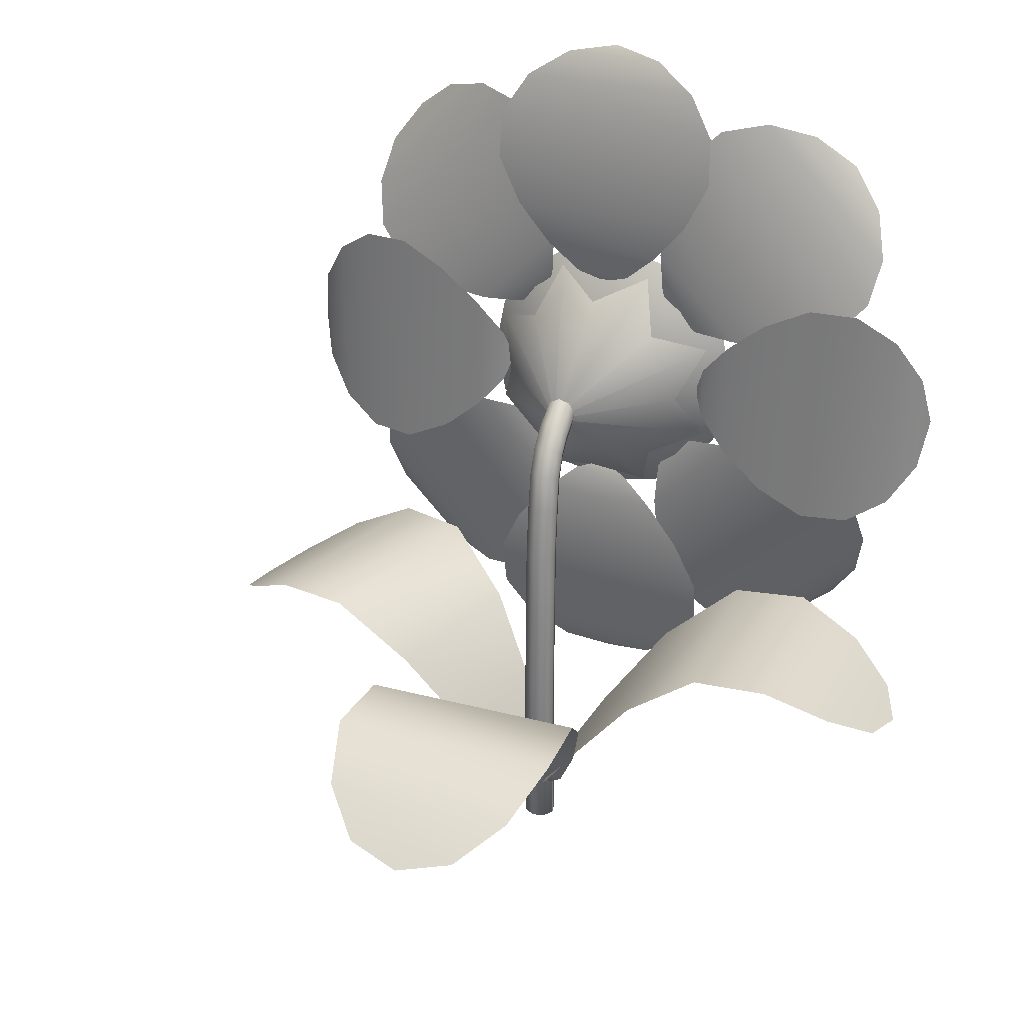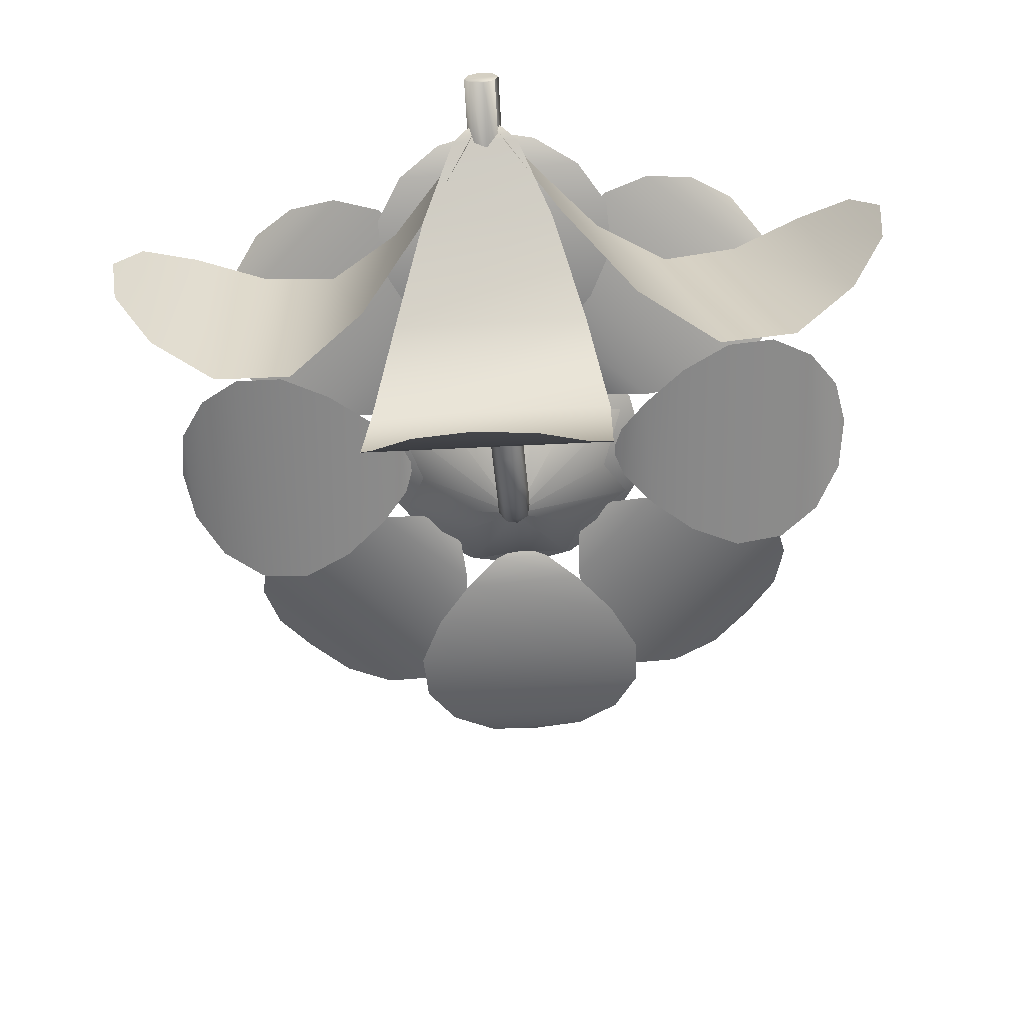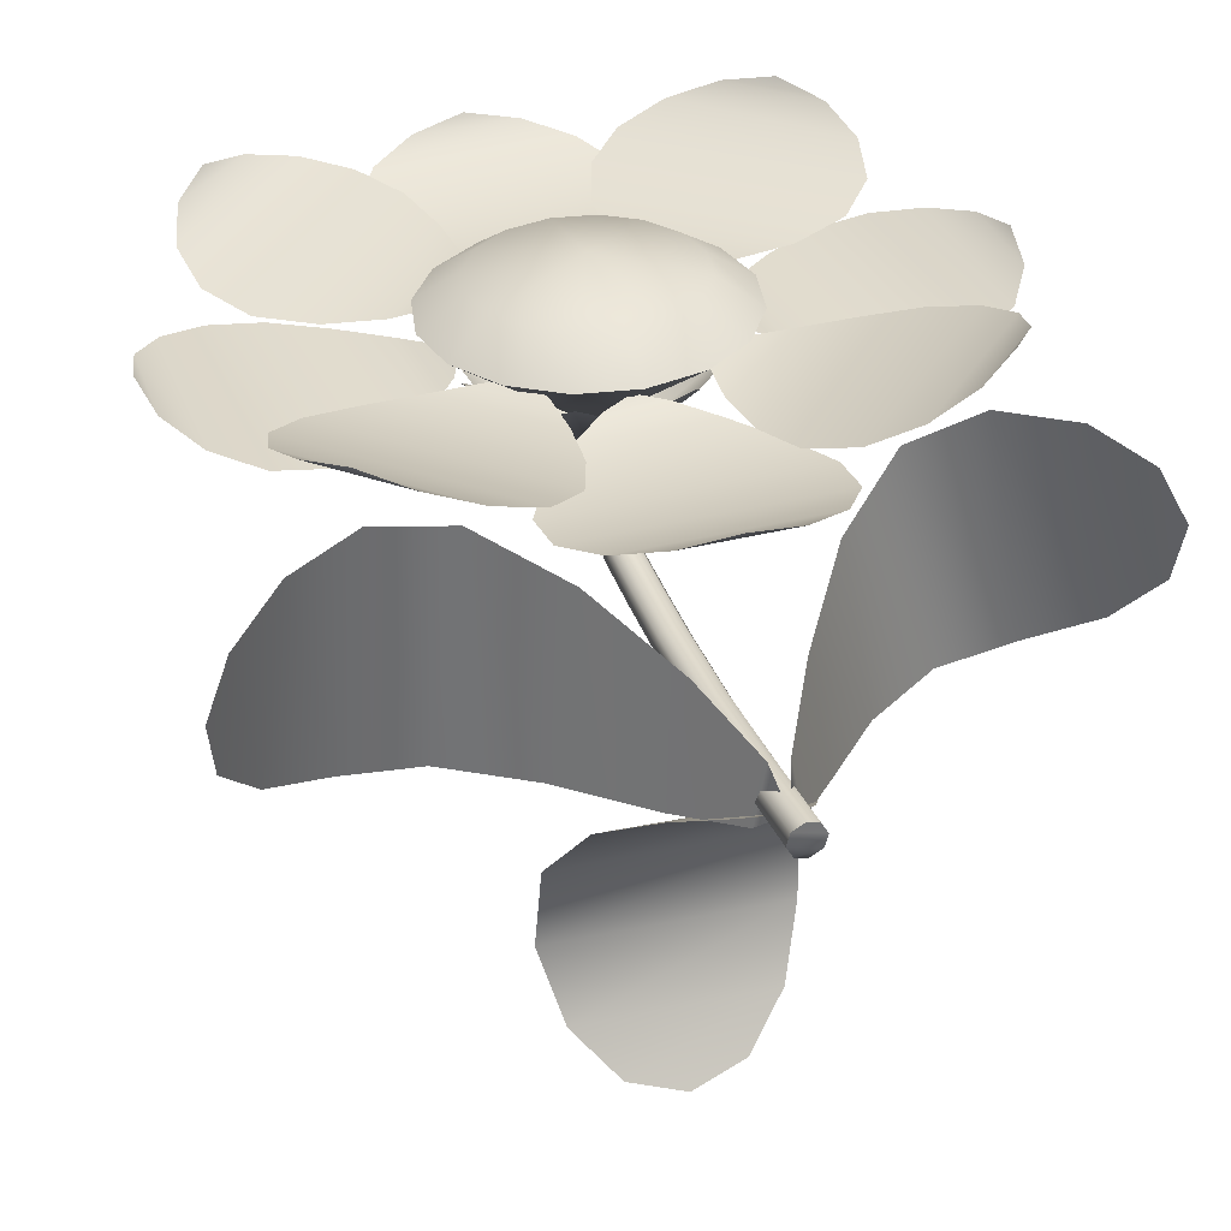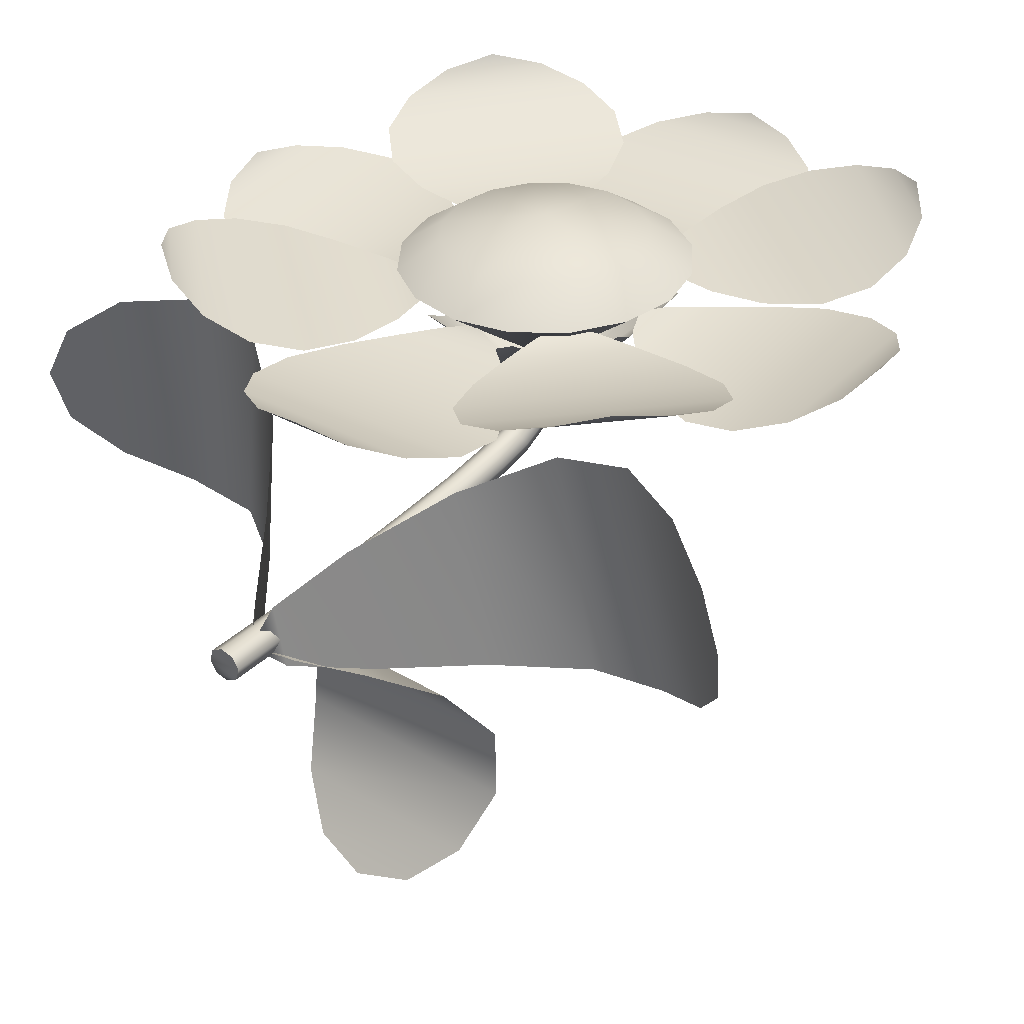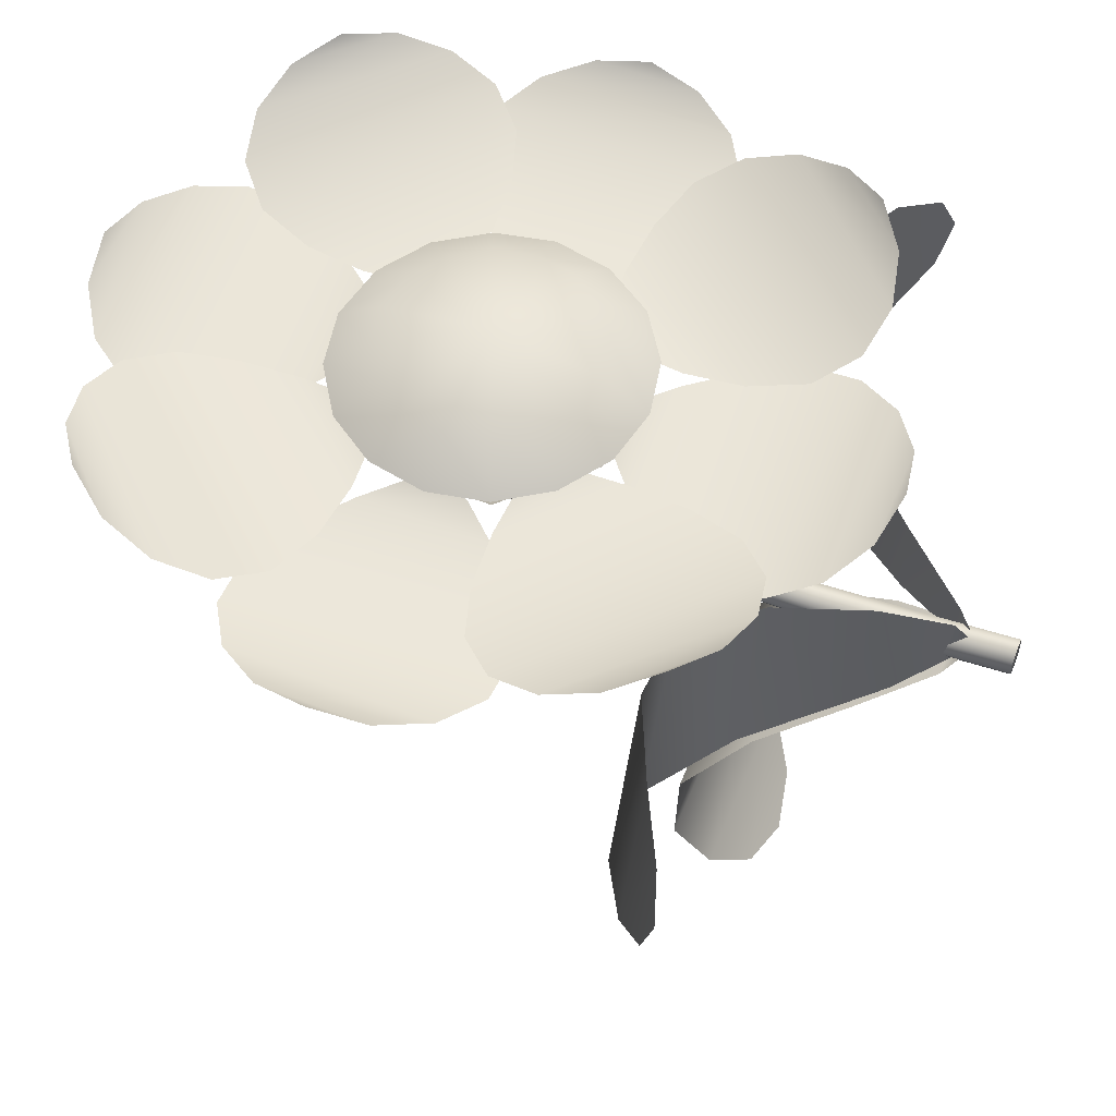
<metadata>
{"format":"obj","ext":"obj","renderer":"f3d","projection":"perspective","resolution":1024,"background":"white","views":[{"elev":28.2,"azim":-155.7,"up":"+Y"},{"elev":-62.6,"azim":4.0,"up":"+Z"},{"elev":34.0,"azim":-18.6,"up":"+Z"},{"elev":35.3,"azim":36.2,"up":"+Z"},{"elev":55.5,"azim":-68.1,"up":"+Z"}]}
</metadata>
<code>
v 1.545 6.774 1.49
v 0.8989 7.027 1.059
v 0.03213 6.149 -0.2157
v 0.6494 7.682 1.475
v 0.01732 7.398 1.043
v -0.6262 7.692 1.453
v -0.8663 7.036 1.026
v -1.531 6.793 1.433
v -1.241 6.158 1.02
v -1.539 5.521 1.432
v -0.8775 5.272 1.024
v -0.6431 4.613 1.446
v 0.000292 4.901 1.04
v 0.6281 4.603 1.472
v 0.8882 5.259 1.057
v 1.538 5.502 1.489
v 1.258 6.141 1.067
v -0.1841 5.461 -0.5793
v 0.008252 7.966 1.743
v -0.4961 7.339 2.095
v -0.6884 7.832 1.732
v -0.9117 7.061 2.085
v -1.282 7.442 1.719
v -1.195 6.645 2.079
v -1.68 6.856 1.712
v -1.295 6.154 2.077
v -1.821 6.158 1.707
v -1.689 5.462 1.711
v -1.202 5.661 2.078
v -1.297 4.871 1.716
v -0.9241 5.242 2.083
v -0.7107 4.473 1.724
v -0.511 4.96 2.088
v -0.01638 4.327 1.739
v -0.01751 4.862 2.1
v 0.4731 4.956 2.107
v 0.6803 4.461 1.75
v 0.8931 5.23 2.117
v 1.273 4.851 1.764
v 1.177 5.646 2.123
v 1.671 5.441 1.77
v 1.276 6.138 2.125
v 1.817 6.136 1.776
v 1.68 6.831 1.776
v 1.18 6.63 2.124
v 1.293 7.427 1.767
v 0.9054 7.05 2.119
v 0.7021 7.824 1.758
v 0.4885 7.33 2.113
v -0.001602 7.433 2.103
v -0.0125 6.146 2.335
v 0.02214 6.148 0.3418
v 0.04519 0.4219 -0.6168
v 0.3055 0.7148 -0.9576
v 0.1563 0.707 -0.193
v 0.9125 1.516 -1.238
v 0.616 1.5 0.307
v 1.78 2.551 -1.434
v 1.344 2.527 0.8335
v 2.774 3.277 -1.504
v 2.236 3.25 1.279
v 3.729 3.281 -1.365
v 3.172 3.254 1.505
v 4.486 2.867 -0.9731
v 4.026 2.844 1.418
v 4.923 2.477 -0.3578
v 4.661 2.465 1.007
v 4.981 2.328 0.3585
v -0.08455 0.6914 -0.1884
v -0.1945 0.7344 -0.9587
v -0.5551 1.473 0.3183
v -0.7732 1.555 -1.238
v -1.292 2.492 0.8461
v -1.614 2.609 -1.44
v -2.198 3.215 1.274
v -2.587 3.359 -1.529
v -3.146 3.223 1.451
v -3.547 3.371 -1.44
v -3.997 2.832 1.303
v -4.334 2.957 -1.107
v -4.616 2.48 0.8415
v -4.809 2.551 -0.5342
v -4.904 2.375 0.1744
v -0.354 0.7109 -0.7901
v 0.4262 0.7109 -0.824
v -0.7705 1.508 -1.32
v 0.7976 1.508 -1.387
v -1.176 2.535 -2.12
v 1.133 2.535 -2.218
v -1.479 3.258 -3.073
v 1.352 3.258 -3.19
v -1.565 3.258 -4.033
v 1.358 3.258 -4.158
v -1.352 2.844 -4.86
v 1.079 2.844 -4.962
v -0.8545 2.457 -5.426
v 0.5353 2.457 -5.485
v -0.1687 2.312 -5.646
v -0.006685 4.748 1.459
v 0.3498 4.615 1.387
v -0.3634 4.621 1.373
v -0.7813 4.262 1.295
v 0.7699 4.247 1.322
v -1.232 3.728 1.256
v 1.22 3.702 1.298
v -1.551 3.104 1.275
v 1.528 3.07 1.332
v -1.542 2.478 1.368
v 1.496 2.443 1.426
v -1.219 1.952 1.512
v 1.15 1.92 1.555
v -0.6888 1.598 1.672
v 0.5959 1.578 1.696
v -0.05014 1.472 1.808
v 0.9949 7.129 1.623
v 0.8471 7.483 1.558
v 1.347 6.976 1.566
v 1.902 6.936 1.553
v 0.8151 8.042 1.532
v 2.594 6.992 1.599
v 0.8815 8.747 1.572
v 3.255 7.202 1.715
v 1.105 9.405 1.682
v 3.678 7.638 1.893
v 1.551 9.816 1.86
v 3.797 8.227 2.096
v 2.146 9.927 2.076
v 3.652 8.839 2.289
v 2.758 9.764 2.278
v 3.272 9.371 2.421
v 0.01236 7.547 1.466
v -0.3443 7.68 1.38
v 0.369 7.675 1.394
v 0.7916 8.035 1.33
v -0.7596 8.05 1.303
v 1.242 8.564 1.31
v -1.211 8.594 1.263
v 1.562 9.193 1.342
v -1.517 9.227 1.289
v 1.55 9.815 1.435
v -1.489 9.85 1.381
v 1.222 10.34 1.568
v -1.148 10.37 1.528
v 0.6823 10.69 1.711
v -0.603 10.71 1.691
v 0.03968 10.82 1.824
v -0.9818 7.144 1.585
v -1.335 6.991 1.519
v -0.8268 7.492 1.529
v -0.7867 8.047 1.504
v -1.895 6.959 1.48
v -0.8456 8.741 1.538
v -2.599 7.029 1.503
v -1.057 9.403 1.639
v -3.258 7.252 1.597
v -1.496 9.826 1.8
v -3.674 7.702 1.762
v -2.089 9.953 1.993
v -3.787 8.302 1.96
v -2.706 9.808 2.174
v -3.629 8.915 2.159
v -3.238 9.433 2.303
v -1.398 6.155 1.437
v -1.527 5.8 1.354
v -1.523 6.513 1.355
v -1.881 6.933 1.28
v -1.894 5.381 1.278
v -2.412 7.384 1.238
v -2.439 4.934 1.234
v -3.038 7.704 1.255
v -3.072 4.627 1.253
v -3.666 7.694 1.335
v -3.7 4.652 1.333
v -4.196 7.366 1.464
v -4.225 4.998 1.463
v -4.551 6.831 1.608
v -4.569 5.546 1.609
v -4.678 6.193 1.732
v -0.9982 5.163 1.582
v -0.8444 4.811 1.522
v -1.345 5.321 1.513
v -1.899 5.357 1.479
v -0.8113 4.251 1.496
v -2.595 5.302 1.5
v -0.8784 3.548 1.528
v -3.26 5.091 1.593
v -1.107 2.889 1.63
v -3.686 4.655 1.752
v -1.56 2.476 1.789
v -3.816 4.065 1.947
v -2.163 2.365 1.98
v -3.676 3.452 2.146
v -2.779 2.528 2.165
v -3.301 2.921 2.292
v 0.9826 5.152 1.617
v 1.337 5.303 1.565
v 0.8288 4.802 1.555
v 0.7905 4.246 1.524
v 1.895 5.334 1.548
v 0.8449 3.552 1.561
v 2.598 5.265 1.596
v 1.055 2.891 1.67
v 3.256 5.042 1.716
v 1.488 2.466 1.845
v 3.664 4.591 1.89
v 2.073 2.34 2.055
v 3.77 3.99 2.095
v 2.683 2.483 2.261
v 3.604 3.376 2.284
v 3.21 2.856 2.41
v 1.4 6.139 1.488
v 1.537 6.496 1.413
v 1.533 5.779 1.413
v 1.892 5.36 1.345
v 1.905 6.912 1.347
v 2.423 4.908 1.323
v 2.452 7.363 1.328
v 3.05 4.59 1.362
v 3.082 7.67 1.372
v 3.67 4.599 1.467
v 3.707 7.641 1.474
v 4.195 4.928 1.615
v 4.227 7.296 1.621
v 4.544 5.461 1.776
v 4.566 6.746 1.779
v 4.667 6.099 1.904
v -0.1063 6.344 -0.04944
v -0.1014 6.113 -0.3639
v 0.04629 6.379 -0.0417
v 0.05314 6.156 -0.3716
v 0.1858 6.297 -0.02382
v 0.1915 6.09 -0.3145
v 0.223 6.141 -0.007229
v 0.2276 5.961 -0.2272
v 0.1397 6.004 -0.002161
v 0.1445 5.84 -0.163
v 0.2344 5.75 -0.4035
v 0.1571 5.668 -0.2914
v 0.2305 5.461 -0.5261
v 0.1511 5.402 -0.3985
v 0.2215 4.992 -0.61
v 0.1412 4.949 -0.4746
v 0.2207 4.332 -0.6652
v 0.1399 4.316 -0.5259
v 0.2126 3.496 -0.6938
v 0.1317 3.488 -0.5545
v 0.2131 2.309 -0.6977
v 0.1361 2.309 -0.5579
v 0.2342 1.168 -0.6477
v 0.1534 1.168 -0.5084
v 0.2519 -0.01562 -0.5706
v 0.1711 -0.01562 -0.4313
v -0.1234 -0.01562 -0.4691
v 0.01588 -0.01562 -0.3882
v -0.001803 1.172 -0.4653
v -0.01909 2.309 -0.5148
v -0.02297 3.488 -0.5153
v -0.01532 4.309 -0.4828
v -0.01353 4.934 -0.4353
v -0.003092 5.375 -0.3631
v -0.000507 5.637 -0.2604
v -0.01004 5.801 -0.1553
v -0.01679 5.969 -0.0104
v -0.1047 5.852 -0.5533
v 0.04896 5.883 -0.5848
v 0.1907 5.84 -0.5233
v 0.1859 5.52 -0.6697
v 0.1774 5.031 -0.7574
v 0.1771 4.348 -0.8165
v 0.169 3.5 -0.8451
v 0.1738 2.309 -0.8524
v 0.1911 1.168 -0.8029
v 0.2088 -0.01953 -0.7258
v -0.1665 -0.01562 -0.6243
v -0.1803 1.168 -0.7009
v -0.1411 1.168 -0.5462
v -0.1584 2.309 -0.5957
v -0.1627 3.488 -0.5923
v -0.1546 4.316 -0.5637
v -0.1533 4.949 -0.5123
v -0.1434 5.402 -0.4362
v -0.1384 5.68 -0.3214
v -0.1484 5.863 -0.2124
v -0.1524 6.051 -0.02779
v -0.1897 6.203 -0.04438
v -0.1845 5.992 -0.2997
v -0.1816 5.77 -0.445
v -0.1086 5.52 -0.7074
v -0.1969 4.992 -0.6636
v -0.1171 5.031 -0.7951
v -0.1977 4.332 -0.7188
v -0.1174 4.348 -0.8543
v -0.2059 3.496 -0.7475
v -0.1255 3.5 -0.8829
v -0.2015 2.309 -0.7508
v -0.1206 2.309 -0.8901
v -0.1033 1.168 -0.8406
v -0.08566 -0.01953 -0.7636
v 0.06902 -0.01953 -0.8028
v 0.05183 1.168 -0.8838
v 0.03455 2.309 -0.9332
v 0.02918 3.5 -0.9221
v 0.03783 4.355 -0.8974
v 0.03763 5.047 -0.8344
v 0.04558 5.543 -0.7428
o mesh0011
g mesh0011
f 3 2 1
f 3 4 2
f 3 5 4
f 3 6 5
f 3 7 6
f 3 8 7
f 3 9 8
f 3 10 9
f 3 11 10
f 3 12 11
f 3 13 12
f 3 14 13
f 3 15 14
f 3 16 15
f 3 17 16
f 1 17 3
o mesh00122
g mesh00122
f 21 20 19
f 21 22 20
f 23 22 21
f 23 24 22
f 25 24 23
f 25 26 24
f 27 26 25
f 28 26 27
f 28 29 26
f 30 29 28
f 30 31 29
f 32 31 30
f 32 33 31
f 34 33 32
f 34 35 33
f 34 36 35
f 37 36 34
f 37 38 36
f 39 38 37
f 39 40 38
f 41 40 39
f 41 42 40
f 43 42 41
f 44 42 43
f 44 45 42
f 46 45 44
f 46 47 45
f 48 47 46
f 48 49 47
f 19 49 48
f 19 50 49
f 20 50 19
f 20 51 50
f 22 51 20
f 24 51 22
f 26 51 24
f 29 51 26
f 31 51 29
f 33 51 31
f 35 51 33
f 36 51 35
f 38 51 36
f 40 51 38
f 42 51 40
f 45 51 42
f 47 51 45
f 49 51 47
f 49 50 51
o mesh00132
g mesh00132
f 52 44 43
f 52 46 44
f 52 48 46
f 52 19 48
f 52 21 19
f 52 23 21
f 52 25 23
f 52 27 25
f 52 28 27
f 52 30 28
f 52 32 30
f 52 34 32
f 52 37 34
f 52 39 37
f 52 41 39
f 43 41 52
o mesh00142
g mesh00142
f 55 54 53
f 55 56 54
f 57 56 55
f 57 58 56
f 59 58 57
f 59 60 58
f 61 60 59
f 61 62 60
f 63 62 61
f 63 64 62
f 65 64 63
f 65 66 64
f 67 66 65
f 67 68 66
o mesh0015
g mesh0015
f 70 69 53
f 70 71 69
f 72 71 70
f 72 73 71
f 74 73 72
f 74 75 73
f 76 75 74
f 76 77 75
f 78 77 76
f 78 79 77
f 80 79 78
f 80 81 79
f 82 81 80
f 82 83 81
o mesh0016
g mesh0016
f 85 84 53
f 85 86 84
f 87 86 85
f 87 88 86
f 89 88 87
f 89 90 88
f 91 90 89
f 91 92 90
f 93 92 91
f 93 94 92
f 95 94 93
f 95 96 94
f 97 96 95
f 97 98 96
o mesh00172
g mesh00172
f 101 100 99
f 102 100 101
f 102 103 100
f 104 103 102
f 104 105 103
f 106 105 104
f 106 107 105
f 108 107 106
f 108 109 107
f 110 109 108
f 110 111 109
f 112 111 110
f 112 113 111
f 114 113 112
f 117 116 115
f 118 116 117
f 118 119 116
f 120 119 118
f 120 121 119
f 122 121 120
f 122 123 121
f 124 123 122
f 124 125 123
f 126 125 124
f 126 127 125
f 128 127 126
f 128 129 127
f 130 129 128
f 133 132 131
f 134 132 133
f 134 135 132
f 136 135 134
f 136 137 135
f 138 137 136
f 138 139 137
f 140 139 138
f 140 141 139
f 142 141 140
f 142 143 141
f 144 143 142
f 144 145 143
f 146 145 144
f 149 148 147
f 150 148 149
f 150 151 148
f 152 151 150
f 152 153 151
f 154 153 152
f 154 155 153
f 156 155 154
f 156 157 155
f 158 157 156
f 158 159 157
f 160 159 158
f 160 161 159
f 162 161 160
f 165 164 163
f 166 164 165
f 166 167 164
f 168 167 166
f 168 169 167
f 170 169 168
f 170 171 169
f 172 171 170
f 172 173 171
f 174 173 172
f 174 175 173
f 176 175 174
f 176 177 175
f 178 177 176
f 181 180 179
f 182 180 181
f 182 183 180
f 184 183 182
f 184 185 183
f 186 185 184
f 186 187 185
f 188 187 186
f 188 189 187
f 190 189 188
f 190 191 189
f 192 191 190
f 192 193 191
f 194 193 192
f 197 196 195
f 198 196 197
f 198 199 196
f 200 199 198
f 200 201 199
f 202 201 200
f 202 203 201
f 204 203 202
f 204 205 203
f 206 205 204
f 206 207 205
f 208 207 206
f 208 209 207
f 210 209 208
f 213 212 211
f 214 212 213
f 214 215 212
f 216 215 214
f 216 217 215
f 218 217 216
f 218 219 217
f 220 219 218
f 220 221 219
f 222 221 220
f 222 223 221
f 224 223 222
f 224 225 223
f 226 225 224
o mesh00252
g mesh00252
f 229 228 227
f 229 230 228
f 231 230 229
f 231 232 230
f 233 232 231
f 233 234 232
f 235 234 233
f 236 234 235
f 236 237 234
f 238 237 236
f 238 239 237
f 240 239 238
f 240 241 239
f 242 241 240
f 242 243 241
f 244 243 242
f 244 245 243
f 246 245 244
f 246 247 245
f 248 247 246
f 248 249 247
f 250 249 248
f 250 251 249
f 252 251 250
f 252 253 251
f 252 254 253
f 252 255 254
f 250 255 252
f 250 256 255
f 248 256 250
f 248 257 256
f 246 257 248
f 246 258 257
f 244 258 246
f 244 259 258
f 242 259 244
f 242 260 259
f 240 260 242
f 240 261 260
f 238 261 240
f 238 262 261
f 236 262 238
f 236 263 262
f 235 263 236
f 230 264 228
f 230 265 264
f 232 265 230
f 232 266 265
f 234 266 232
f 237 266 234
f 237 267 266
f 239 267 237
f 239 268 267
f 241 268 239
f 241 269 268
f 243 269 241
f 243 270 269
f 245 270 243
f 245 271 270
f 247 271 245
f 247 272 271
f 249 272 247
f 249 273 272
f 251 273 249
f 251 274 273
f 253 274 251
f 253 275 274
f 253 276 275
f 254 276 253
f 255 276 254
f 255 277 276
f 256 277 255
f 256 278 277
f 257 278 256
f 257 279 278
f 258 279 257
f 258 280 279
f 259 280 258
f 259 281 280
f 260 281 259
f 260 282 281
f 261 282 260
f 261 283 282
f 262 283 261
f 262 284 283
f 263 284 262
f 285 283 284
f 285 286 283
f 227 286 285
f 228 286 227
f 228 287 286
f 264 287 228
f 264 18 287
f 288 18 264
f 288 289 18
f 290 289 288
f 290 291 289
f 292 291 290
f 292 293 291
f 294 293 292
f 294 295 293
f 296 295 294
f 296 275 295
f 297 275 296
f 297 274 275
f 298 274 297
f 298 273 274
f 299 273 298
f 299 272 273
f 299 300 272
f 298 300 299
f 297 300 298
f 297 301 300
f 296 301 297
f 296 302 301
f 294 302 296
f 294 303 302
f 292 303 294
f 292 304 303
f 290 304 292
f 290 305 304
f 288 305 290
f 288 265 305
f 264 265 288
f 286 282 283
f 287 282 286
f 287 281 282
f 18 281 287
f 18 280 281
f 289 280 18
f 289 279 280
f 291 279 289
f 291 278 279
f 293 278 291
f 293 277 278
f 295 277 293
f 295 276 277
f 275 276 295
f 300 271 272
f 301 271 300
f 301 270 271
f 302 270 301
f 302 269 270
f 303 269 302
f 303 268 269
f 304 268 303
f 304 267 268
f 305 267 304
f 305 266 267
f 265 266 305

</code>
